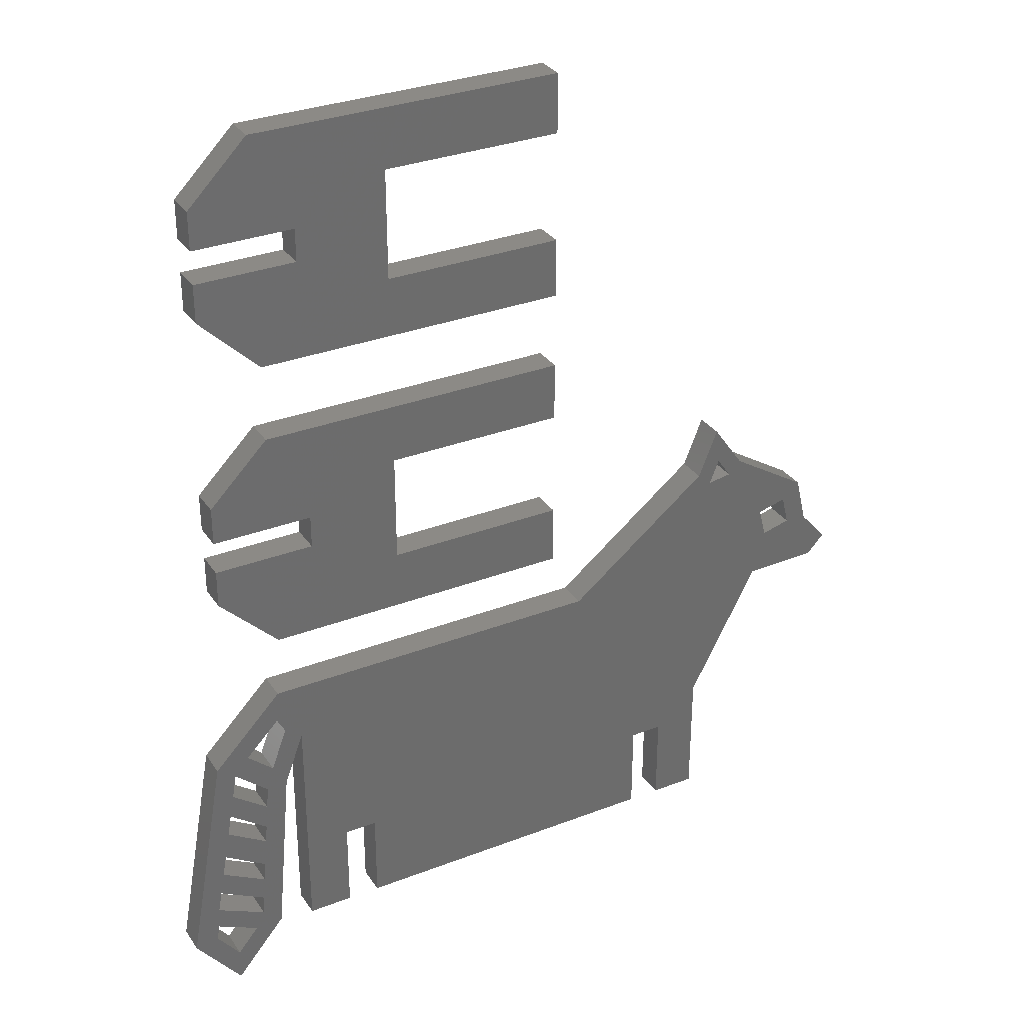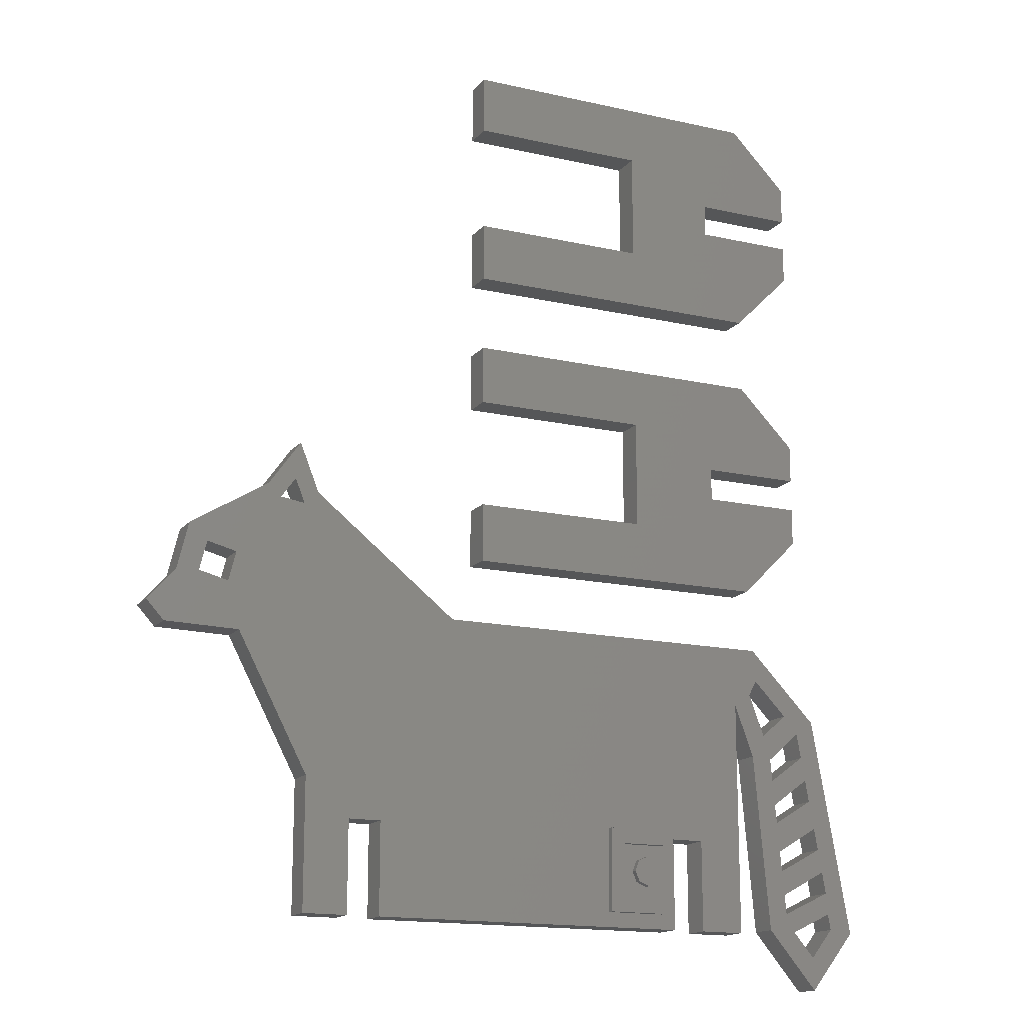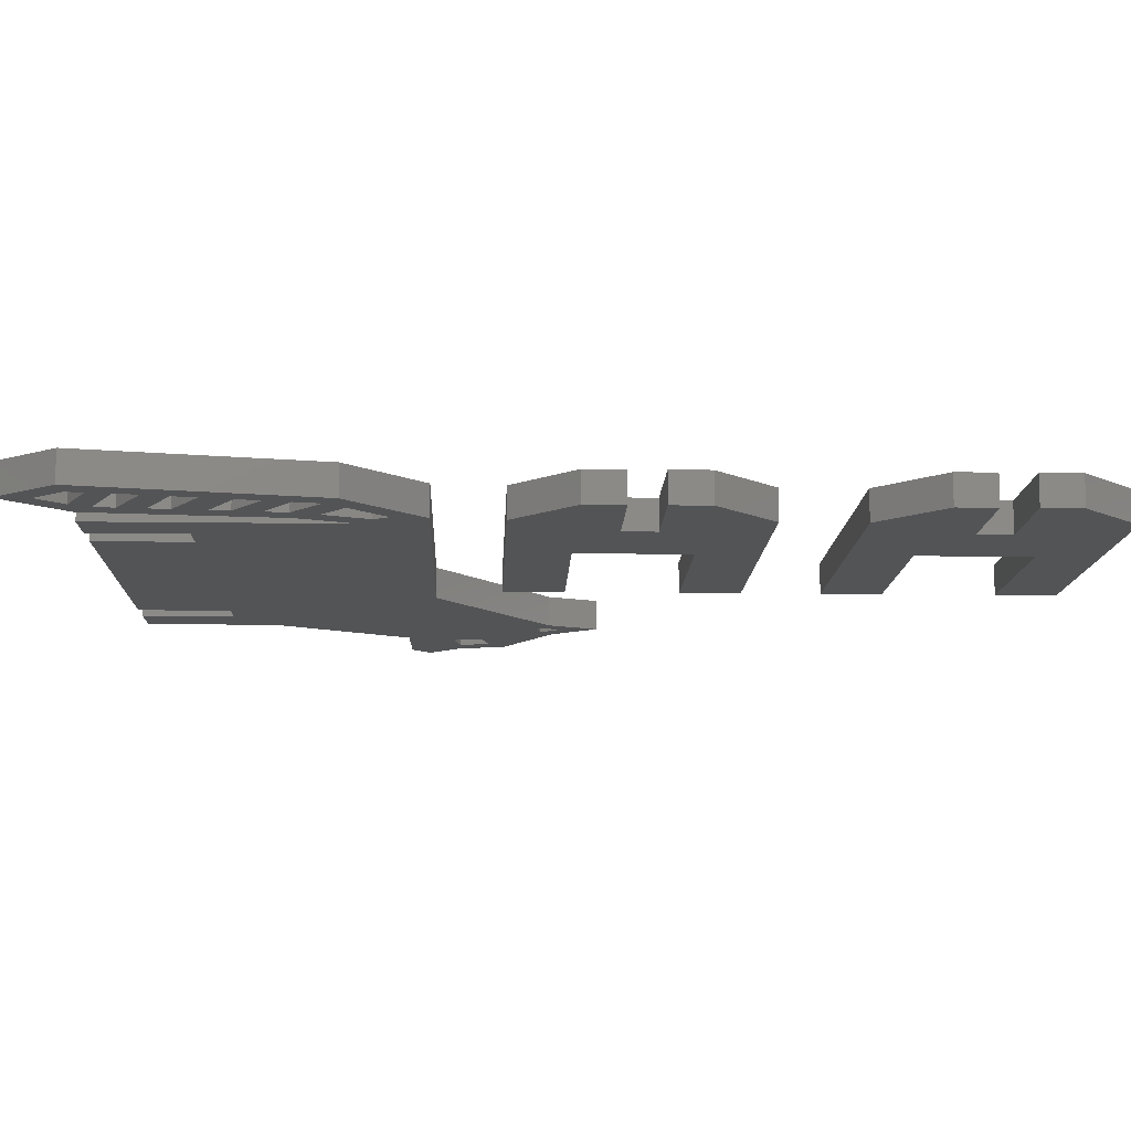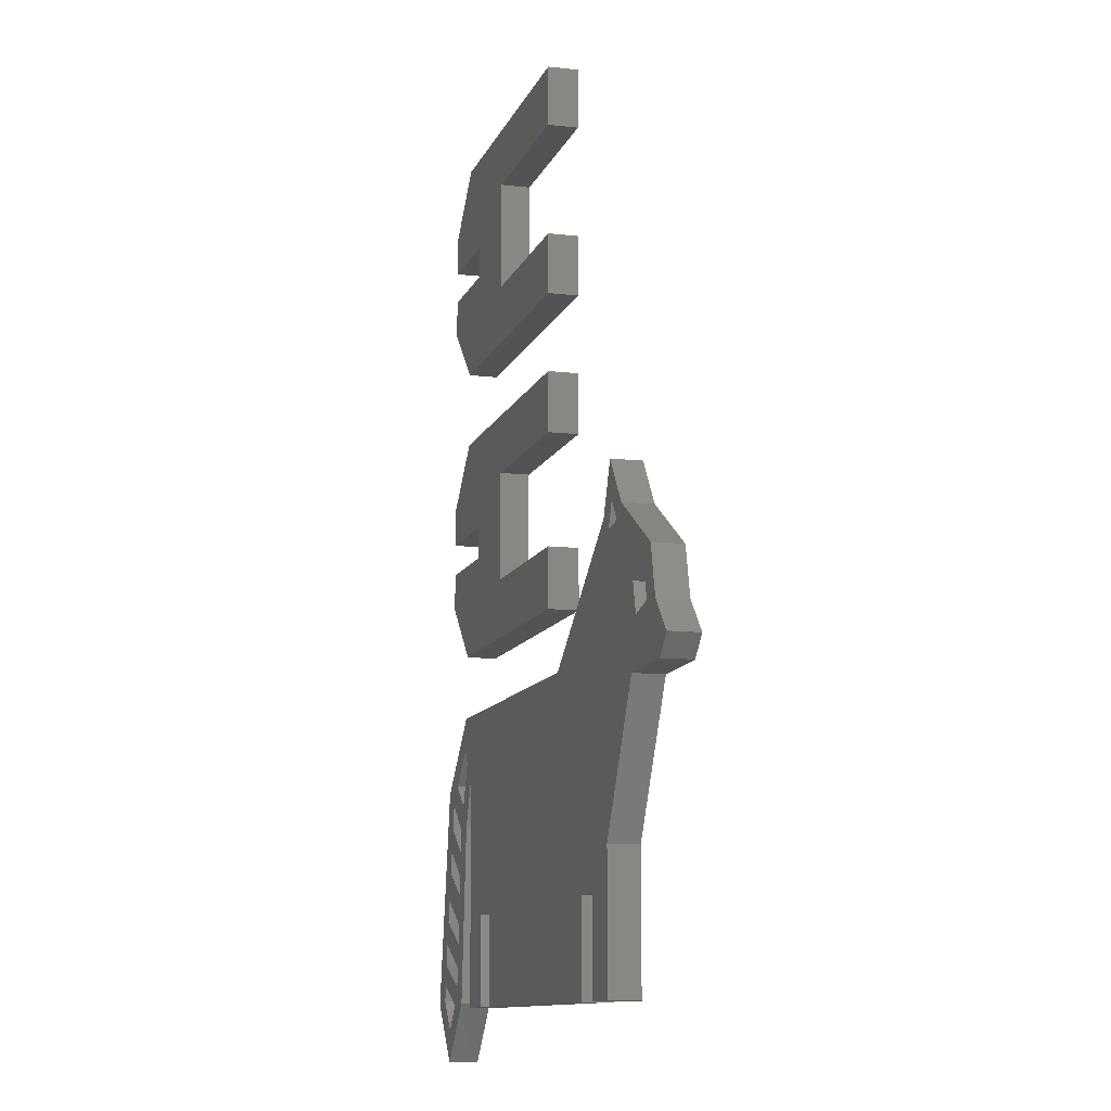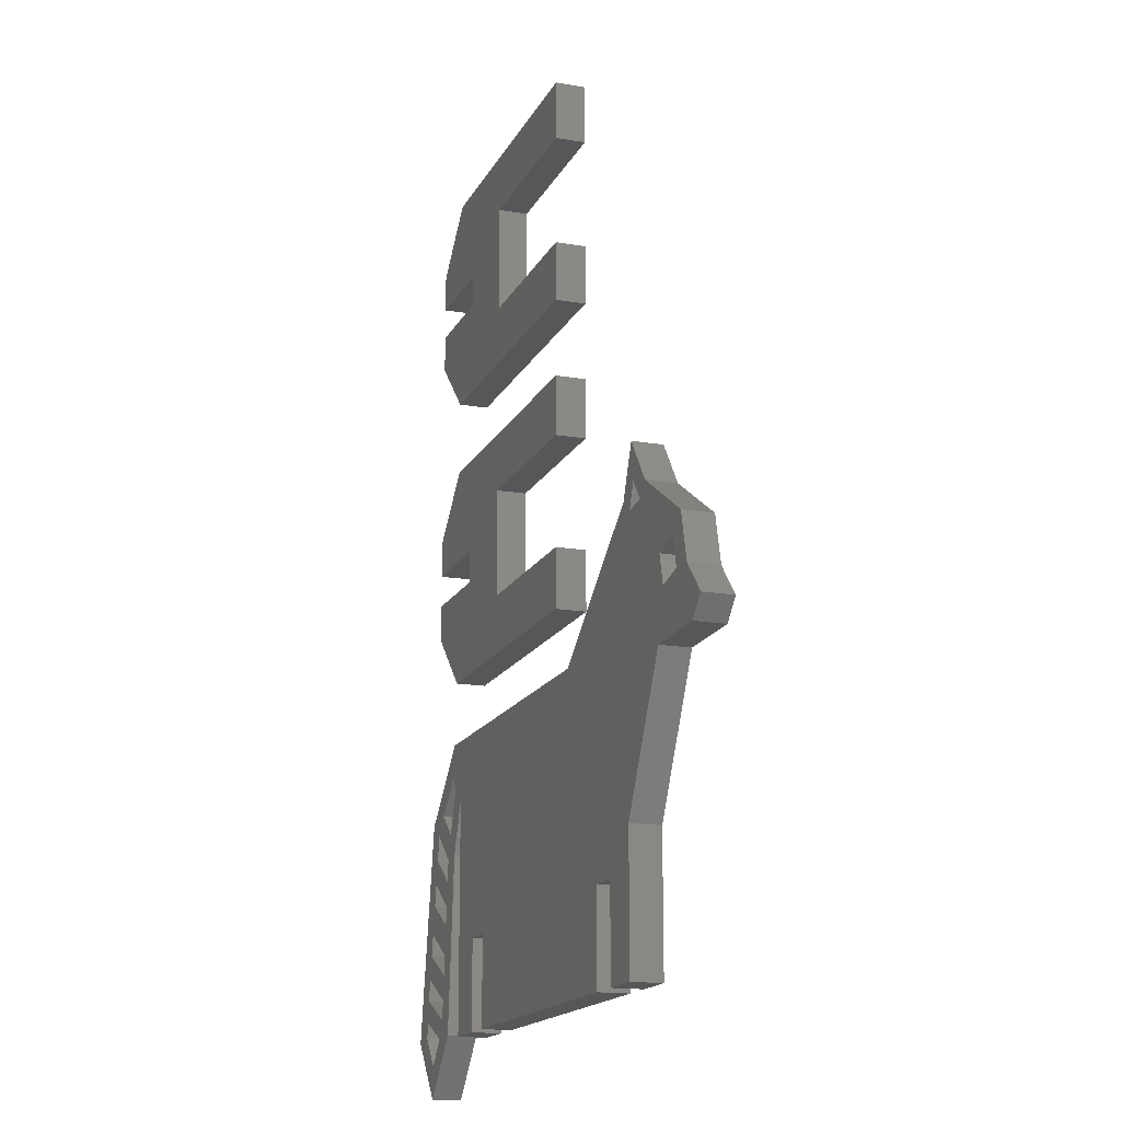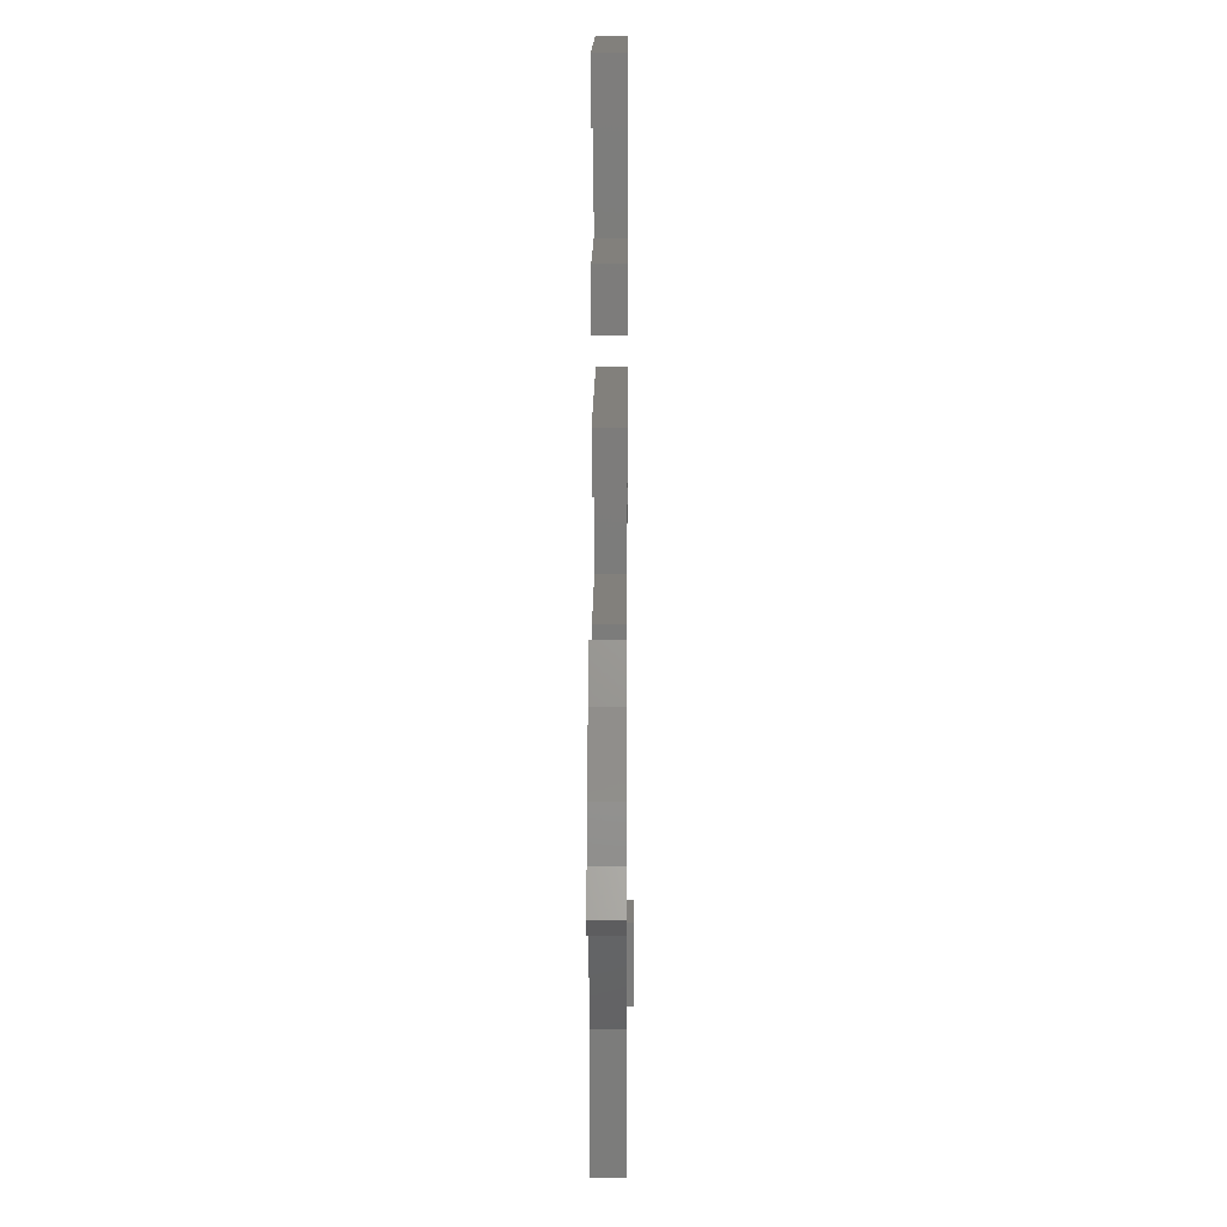
<metadata>
{"format":"stl","ext":"stl","renderer":"f3d","projection":"perspective","resolution":1024,"background":"white","views":[{"elev":31.7,"azim":151.5,"up":"+Y"},{"elev":-15.6,"azim":-25.5,"up":"+Y"},{"elev":-11.7,"azim":88.0,"up":"+Z"},{"elev":-11.0,"azim":-105.8,"up":"+Y"},{"elev":-16.3,"azim":-109.2,"up":"+Y"},{"elev":14.4,"azim":-89.7,"up":"+Y"}]}
</metadata>
<code>
# stl→obj: 204 verts, 428 faces
v -1.837 -7.093 2
v -1.649 -9.289 2
v 0.6179 -11.61 2
v 1.609 -12.82 2
v -36.28 3.815 2
v -38.4 0.8095 2
v -36.57 1.324 2
v -8.584 -20.86 2
v -6.384 -20.86 2
v -9.584 -20.38 2
v -9.584 -21.38 2
v -11.78 -23.19 2
v -11.49 -22.48 2
v -12.58 -24.98 2
v -11.49 -23.89 2
v -35.92 -0.3014 2
v -37.55 -0.05737 2
v -40.16 -9.216 2
v -12.58 -21.38 2
v -0.6445 -14.81 2
v -1.136 -13.16 2
v -2.062 -14.68 2
v -0.9916 -26.68 2
v -10.79 -22.18 2
v -10.08 -22.47 2
v -9.784 -23.18 2
v -9.584 -24.98 2
v -10.07 -23.89 2
v -10.78 -24.18 2
v -35.38 -18.26 2
v -35.38 -26.98 2
v -32.38 -26.98 2
v -32.38 -20.86 2
v -13.58 -20.38 2
v -25.2 -7.093 2
v 5.502 -26.68 2
v 2.87 -11.92 2
v 2.193 -16.1 2
v 2.456 -17.57 2
v 2.795 -19.47 2
v 3.058 -20.95 2
v 3.337 -22.51 2
v 3.595 -23.96 2
v 3.703 -25.42 2
v 3.89 -26.47 2
v 2.345 -28.45 2
v 2.391 -30.67 2
v -3.384 -11.15 2
v -2.206 -10.31 2
v -6.384 -26.98 2
v -3.384 -26.98 2
v 0.9091 -26.76 2
v 0.3117 -25.53 2
v 0.1953 -24.23 2
v 0.04936 -22.59 2
v -0.07078 -21.24 2
v -0.2491 -19.24 2
v -0.3611 -17.99 2
v -0.5126 -16.29 2
v 1.908 -14.5 2
v -46.35 -7.832 2
v -45.15 -9.12 2
v -44.48 -5.701 2
v -42.97 -5.588 2
v -43.72 -2.519 2
v -42.48 -3.609 2
v -40.5 -4.102 2
v -40.99 -6.081 2
v -8.584 -26.98 2
v -9.584 -25.98 2
v -30.18 -26.98 2
v -13.58 -25.98 2
v -30.18 -20.86 2
v -34.96 0.5307 2
v -36.57 1.324 0
v -38.4 0.8095 0
v -36.28 3.815 0
v -37.55 -0.05737 0
v -0.6445 -14.81 0
v -0.9916 -26.68 0
v -2.062 -14.68 0
v -1.136 -13.16 0
v 0.6179 -11.61 0
v 1.609 -12.82 0
v -35.38 -18.26 0
v -6.384 -20.86 0
v -8.584 -20.86 0
v -30.18 -20.86 0
v -32.38 -20.86 0
v -32.38 -26.98 0
v -35.38 -26.98 0
v -1.837 -7.093 0
v -1.649 -9.289 0
v -2.206 -10.31 0
v -25.2 -7.093 0
v 5.502 -26.68 0
v 2.391 -30.67 0
v 2.345 -28.45 0
v 3.89 -26.47 0
v 3.703 -25.42 0
v 3.595 -23.96 0
v 3.337 -22.51 0
v 3.058 -20.95 0
v 2.795 -19.47 0
v 2.456 -17.57 0
v 2.193 -16.1 0
v 2.87 -11.92 0
v -0.5126 -16.29 0
v -0.3611 -17.99 0
v -0.2491 -19.24 0
v -0.07078 -21.24 0
v 0.04936 -22.59 0
v 0.1953 -24.23 0
v 0.3117 -25.53 0
v 0.9091 -26.76 0
v 1.908 -14.5 0
v -45.15 -9.12 0
v -46.35 -7.832 0
v -42.97 -5.588 0
v -44.48 -5.701 0
v -42.48 -3.609 0
v -43.72 -2.519 0
v -40.5 -4.102 0
v -40.16 -9.216 0
v -40.99 -6.081 0
v -3.384 -26.98 0
v -6.384 -26.98 0
v -3.384 -11.15 0
v -35.92 -0.3014 0
v -34.96 0.5307 0
v -8.584 -26.98 0
v -30.18 -26.98 0
v -9.584 -20.38 2.43
v -9.584 -21.38 2.43
v -12.58 -21.38 2.43
v -12.58 -24.98 2.43
v -9.584 -24.98 2.43
v -9.584 -25.98 2.43
v -13.58 -25.98 2.43
v -13.58 -20.38 2.43
v -9.784 -23.18 2.43
v -10.07 -23.89 2.43
v -10.78 -24.18 2.43
v -11.49 -23.89 2.43
v -11.78 -23.19 2.43
v -11.49 -22.48 2.43
v -10.79 -22.18 2.43
v -10.08 -22.47 2.43
v -4.892 5.957 2
v 1.84 5.957 2
v 1.84 8.507 2
v -11.01 8.529 2
v -11.01 1.185 2
v -23.01 1.185 2
v -23.01 -2.793 2
v -2.16 -2.793 2
v 1.84 1.207 2
v 1.84 3.757 2
v -4.892 3.757 2
v -23.01 12.51 2
v -23.01 8.529 2
v -2.16 12.51 2
v -4.892 5.957 0
v -11.01 1.185 0
v -11.01 8.529 0
v 1.84 8.507 0
v 1.84 5.957 0
v -4.892 3.757 0
v 1.84 3.757 0
v 1.84 1.207 0
v -2.16 -2.793 0
v -23.01 -2.793 0
v -23.01 1.185 0
v -23.01 8.529 0
v -23.01 12.51 0
v -2.16 12.51 0
v -4.892 26.4 2
v 1.84 26.4 2
v 1.84 28.95 2
v -11.01 28.98 2
v -11.01 21.63 2
v -23.01 21.63 2
v -23.01 17.65 2
v -2.16 17.65 2
v 1.84 21.65 2
v 1.84 24.2 2
v -4.892 24.2 2
v -23.01 32.95 2
v -23.01 28.98 2
v -2.16 32.95 2
v -4.892 26.4 0
v -11.01 21.63 0
v -11.01 28.98 0
v 1.84 28.95 0
v 1.84 26.4 0
v -4.892 24.2 0
v 1.84 24.2 0
v 1.84 21.65 0
v -2.16 17.65 0
v -23.01 17.65 0
v -23.01 21.63 0
v -23.01 28.98 0
v -23.01 32.95 0
v -2.16 32.95 0
f 1 2 3
f 1 3 4
f 5 6 7
f 8 9 10
f 8 10 11
f 12 13 14
f 12 14 15
f 16 17 18
f 7 6 17
f 14 13 19
f 20 4 3
f 20 3 21
f 20 21 22
f 20 22 23
f 11 19 13
f 11 13 24
f 11 24 25
f 11 25 26
f 11 26 27
f 11 27 8
f 27 26 28
f 27 28 29
f 27 29 15
f 27 15 14
f 30 31 32
f 30 32 33
f 30 33 34
f 30 34 35
f 30 35 16
f 30 16 18
f 36 37 38
f 36 38 39
f 36 39 40
f 36 40 41
f 36 41 42
f 36 42 43
f 36 43 44
f 36 44 45
f 36 45 46
f 36 46 47
f 48 22 21
f 48 21 49
f 48 49 2
f 48 2 1
f 48 1 35
f 48 35 34
f 48 34 10
f 48 10 9
f 48 9 50
f 48 50 51
f 23 47 46
f 23 46 52
f 23 52 53
f 23 53 54
f 23 54 55
f 23 55 56
f 23 56 57
f 23 57 58
f 23 58 59
f 23 59 20
f 37 1 4
f 37 4 60
f 37 60 38
f 61 62 63
f 63 62 64
f 63 64 65
f 65 64 66
f 65 66 67
f 60 59 38
f 38 59 58
f 43 53 44
f 44 53 52
f 41 55 42
f 42 55 54
f 39 57 40
f 40 57 56
f 6 65 17
f 17 65 67
f 17 67 18
f 18 67 68
f 18 68 62
f 62 68 64
f 8 27 69
f 69 27 70
f 69 70 71
f 71 70 72
f 71 72 73
f 73 72 34
f 73 34 33
f 16 35 7
f 7 35 74
f 7 74 5
f 75 76 77
f 78 76 75
f 79 80 81
f 79 81 82
f 79 82 83
f 79 83 84
f 85 86 87
f 85 87 88
f 85 88 89
f 85 89 90
f 85 90 91
f 92 84 83
f 92 83 93
f 92 93 94
f 92 94 95
f 96 97 98
f 96 98 99
f 96 99 100
f 96 100 101
f 96 101 102
f 96 102 103
f 96 103 104
f 96 104 105
f 96 105 106
f 96 106 107
f 80 79 108
f 80 108 109
f 80 109 110
f 80 110 111
f 80 111 112
f 80 112 113
f 80 113 114
f 80 114 115
f 80 115 98
f 80 98 97
f 107 106 116
f 107 116 84
f 107 84 92
f 117 118 119
f 119 118 120
f 119 120 121
f 121 120 122
f 121 122 123
f 108 116 109
f 109 116 106
f 114 101 115
f 115 101 100
f 112 103 113
f 113 103 102
f 110 105 111
f 111 105 104
f 117 119 124
f 124 119 125
f 124 125 123
f 126 127 128
f 128 127 86
f 128 86 95
f 95 86 85
f 95 85 129
f 129 85 124
f 129 124 78
f 78 124 123
f 78 123 76
f 76 123 122
f 95 129 130
f 130 129 75
f 130 75 77
f 131 132 87
f 87 132 88
f 82 81 94
f 94 81 128
f 94 128 95
f 21 3 82
f 82 3 83
f 83 3 93
f 93 3 2
f 2 49 93
f 93 49 94
f 94 49 82
f 82 49 21
f 108 59 116
f 116 59 60
f 116 60 84
f 84 60 4
f 84 4 79
f 79 4 20
f 79 20 108
f 108 20 59
f 110 57 105
f 105 57 39
f 105 39 106
f 106 39 38
f 106 38 109
f 109 38 58
f 109 58 110
f 110 58 57
f 112 55 103
f 103 55 41
f 103 41 104
f 104 41 40
f 104 40 111
f 111 40 56
f 111 56 112
f 112 56 55
f 114 53 101
f 101 53 43
f 101 43 102
f 102 43 42
f 102 42 113
f 113 42 54
f 113 54 114
f 114 54 53
f 52 46 115
f 115 46 98
f 46 45 98
f 98 45 99
f 45 44 99
f 99 44 100
f 52 115 44
f 44 115 100
f 7 17 75
f 75 17 78
f 17 16 78
f 78 16 129
f 16 7 129
f 129 7 75
f 10 133 11
f 11 133 134
f 11 134 19
f 19 134 135
f 19 135 14
f 14 135 136
f 14 136 27
f 27 136 137
f 27 137 70
f 70 137 138
f 70 138 72
f 72 138 139
f 72 139 34
f 34 139 140
f 34 140 10
f 10 140 133
f 26 141 28
f 28 141 142
f 28 142 29
f 29 142 143
f 29 143 15
f 15 143 144
f 15 144 12
f 12 144 145
f 12 145 13
f 13 145 146
f 13 146 24
f 24 146 147
f 24 147 25
f 25 147 148
f 25 148 26
f 26 148 141
f 138 137 139
f 139 137 136
f 139 136 140
f 140 136 135
f 140 135 133
f 133 135 134
f 146 148 147
f 148 146 141
f 141 146 145
f 141 145 142
f 142 145 144
f 142 144 143
f 149 150 151
f 149 151 152
f 149 152 153
f 153 154 155
f 153 155 156
f 153 156 157
f 153 157 158
f 153 158 159
f 153 159 149
f 160 161 162
f 162 161 152
f 162 152 151
f 163 164 165
f 163 165 166
f 163 166 167
f 164 163 168
f 164 168 169
f 164 169 170
f 164 170 171
f 164 171 172
f 164 172 173
f 174 175 165
f 165 175 176
f 165 176 166
f 157 170 158
f 158 170 169
f 155 172 156
f 156 172 171
f 170 157 171
f 171 157 156
f 162 176 160
f 160 176 175
f 150 167 151
f 151 167 166
f 176 162 166
f 166 162 151
f 177 178 179
f 177 179 180
f 177 180 181
f 181 182 183
f 181 183 184
f 181 184 185
f 181 185 186
f 181 186 187
f 181 187 177
f 188 189 190
f 190 189 180
f 190 180 179
f 191 192 193
f 191 193 194
f 191 194 195
f 192 191 196
f 192 196 197
f 192 197 198
f 192 198 199
f 192 199 200
f 192 200 201
f 202 203 193
f 193 203 204
f 193 204 194
f 185 198 186
f 186 198 197
f 199 184 200
f 200 184 183
f 198 185 199
f 199 185 184
f 203 188 204
f 204 188 190
f 178 195 179
f 179 195 194
f 204 190 194
f 194 190 179
f 195 178 191
f 191 178 177
f 187 196 177
f 177 196 191
f 196 187 197
f 197 187 186
f 182 201 183
f 183 201 200
f 201 182 192
f 192 182 181
f 180 193 181
f 181 193 192
f 193 180 202
f 202 180 189
f 188 203 189
f 189 203 202
f 154 173 155
f 155 173 172
f 153 164 154
f 154 164 173
f 152 165 153
f 153 165 164
f 161 174 152
f 152 174 165
f 160 175 161
f 161 175 174
f 149 163 150
f 150 163 167
f 159 168 149
f 149 168 163
f 158 169 159
f 159 169 168
f 123 67 121
f 121 67 66
f 121 66 119
f 119 66 64
f 119 64 125
f 125 64 68
f 125 68 123
f 123 68 67
f 126 51 127
f 127 51 50
f 127 50 86
f 86 50 9
f 86 9 87
f 87 9 8
f 87 8 131
f 131 8 69
f 131 69 132
f 132 69 71
f 132 71 88
f 88 71 73
f 88 73 89
f 89 73 33
f 89 33 90
f 90 33 32
f 90 32 91
f 91 32 31
f 30 85 31
f 31 85 91
f 85 30 124
f 124 30 18
f 124 18 117
f 117 18 62
f 118 117 61
f 61 117 62
f 63 120 61
f 61 120 118
f 65 122 63
f 63 122 120
f 122 65 76
f 76 65 6
f 76 6 77
f 77 6 5
f 77 5 130
f 130 5 74
f 130 74 95
f 95 74 35
f 95 35 92
f 92 35 1
f 92 1 107
f 107 1 37
f 107 37 96
f 96 37 36
f 96 36 97
f 97 36 47
f 23 80 47
f 47 80 97
f 22 81 23
f 23 81 80
f 48 128 22
f 22 128 81
f 128 48 126
f 126 48 51

</code>
